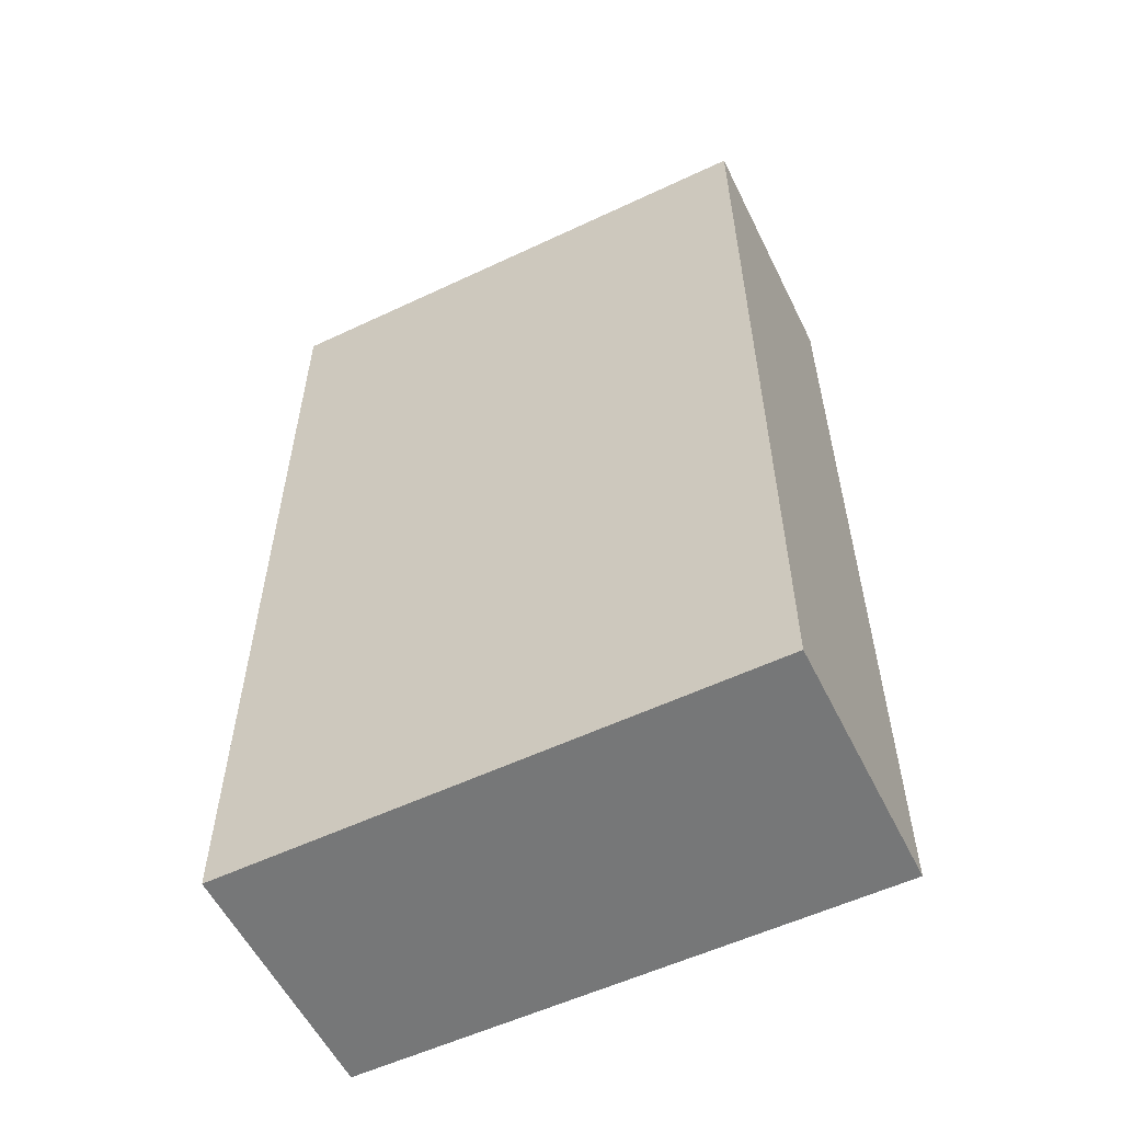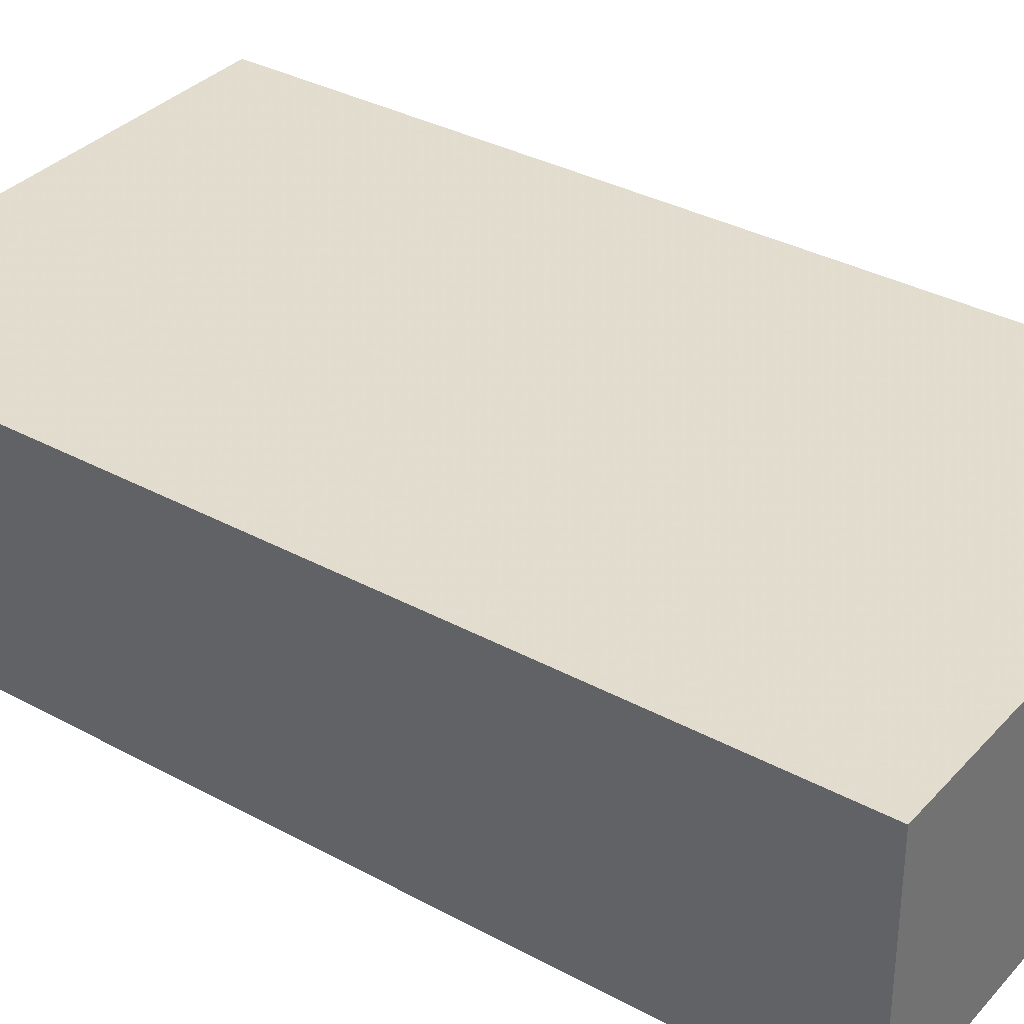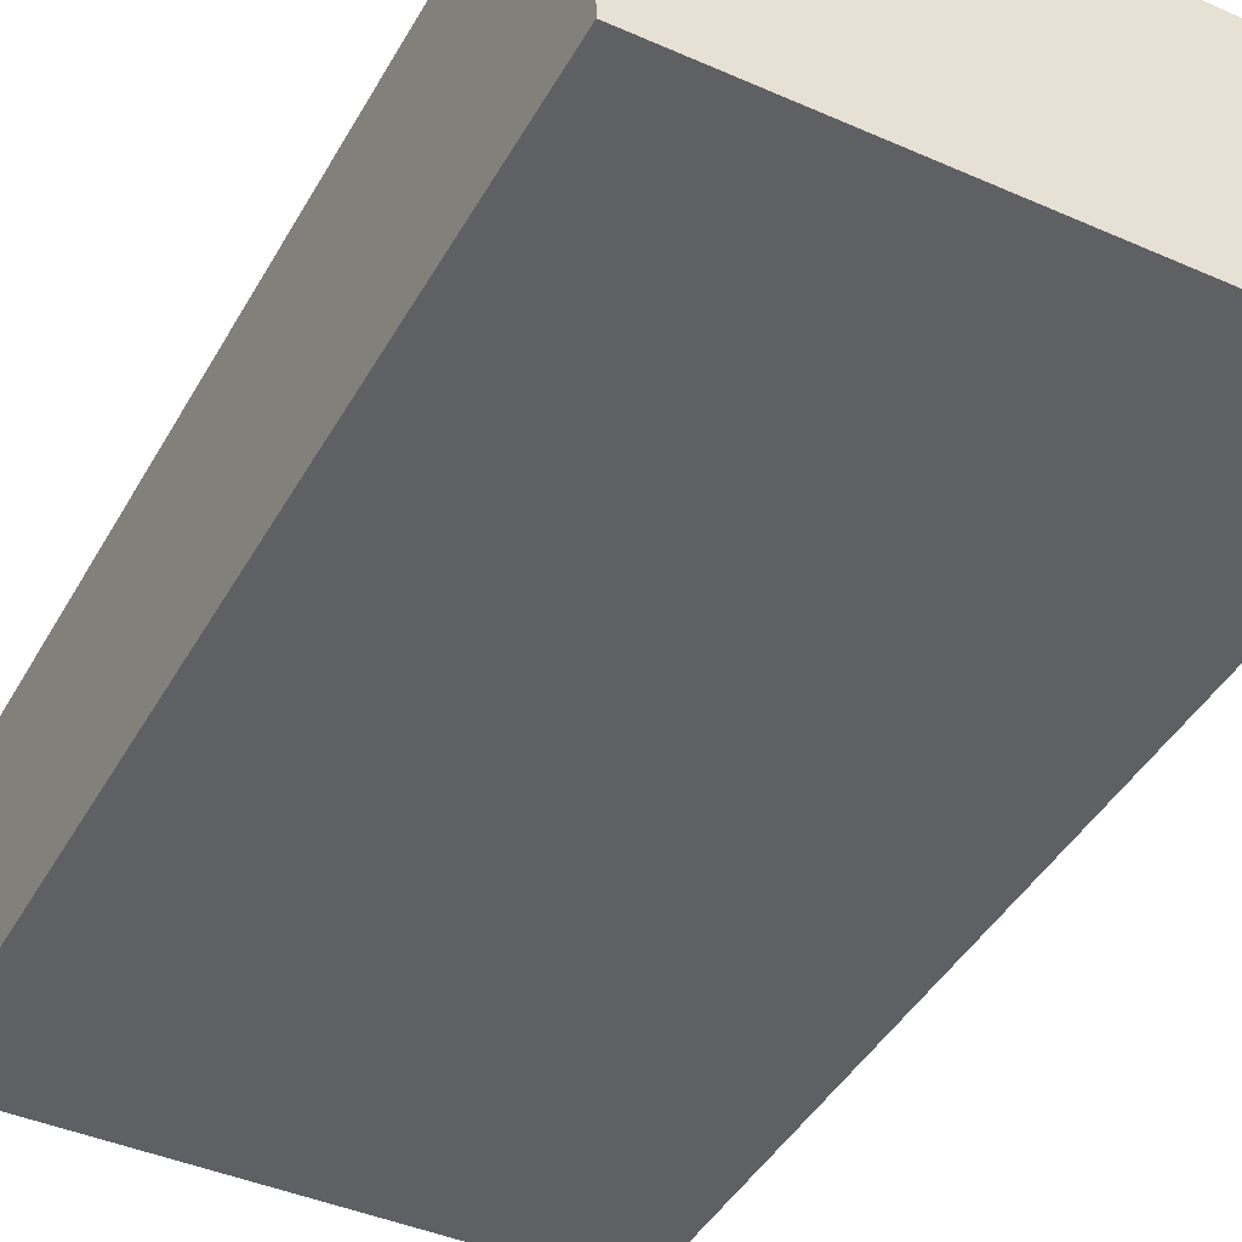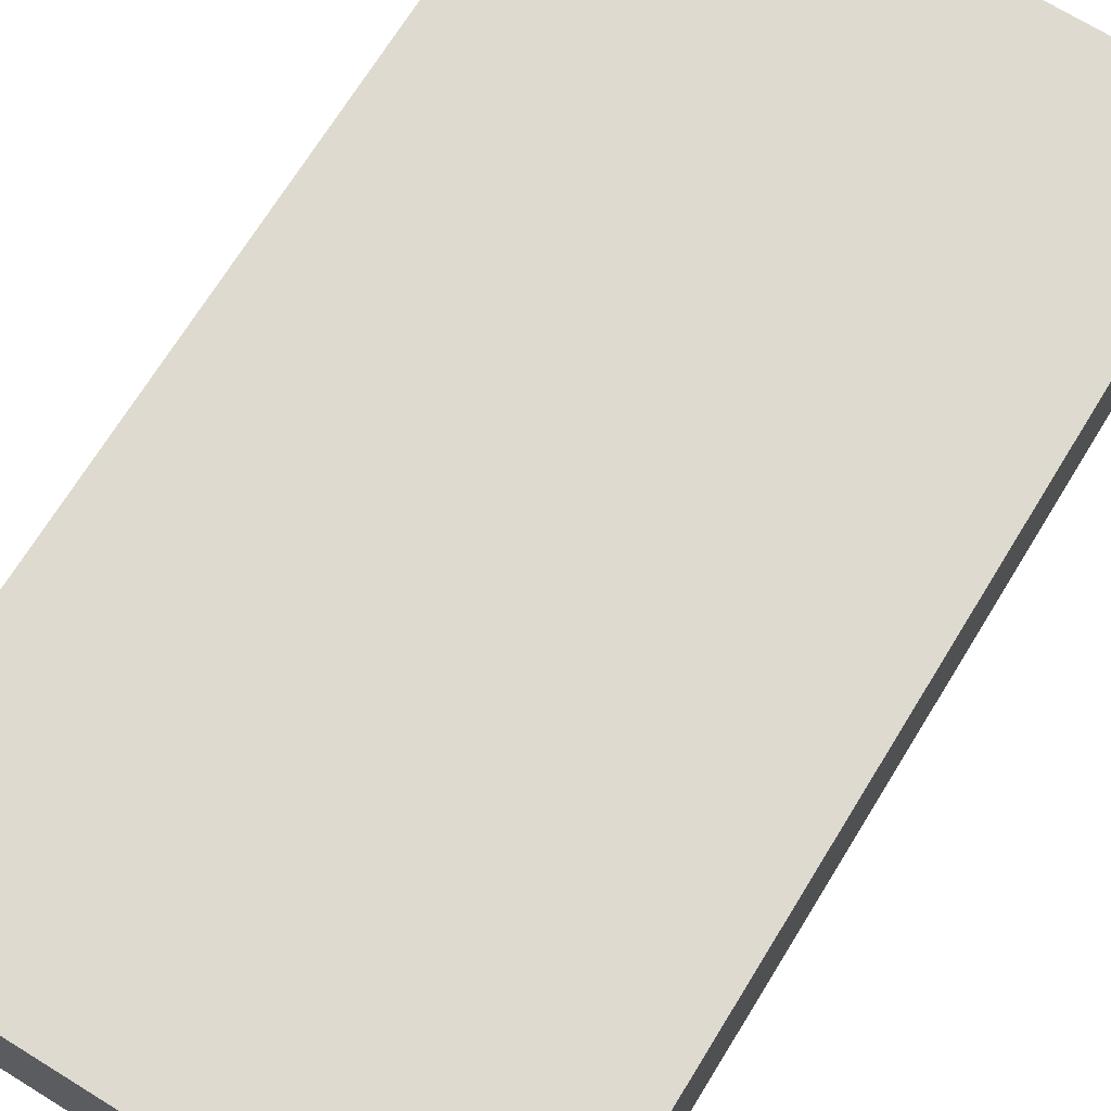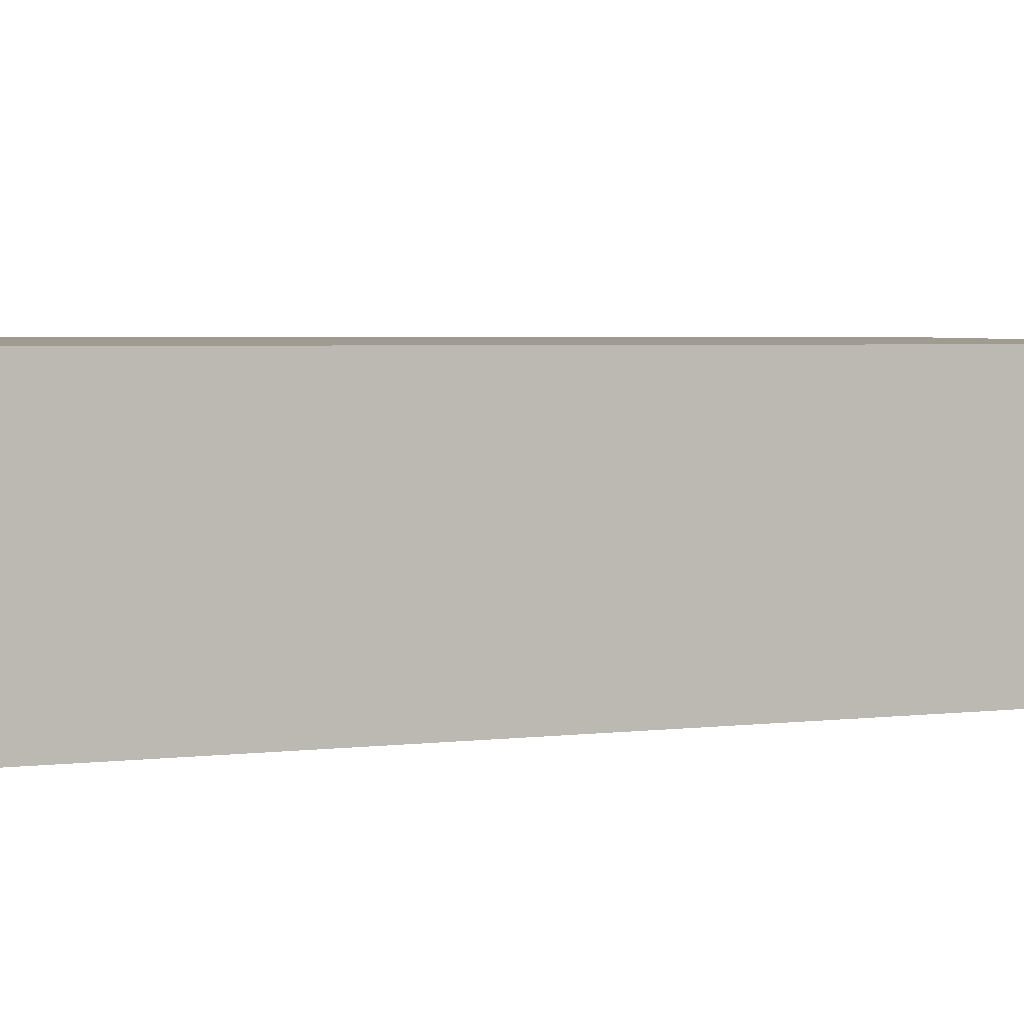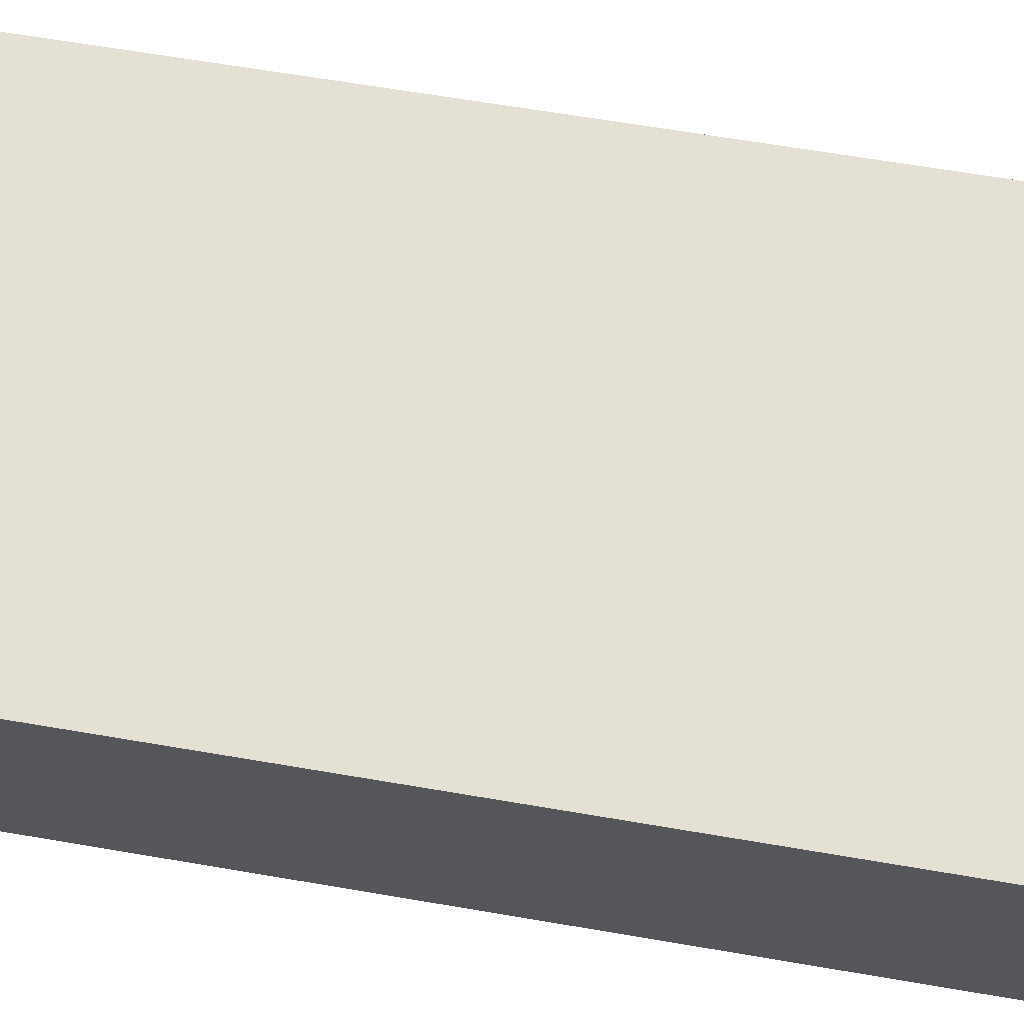
<metadata>
{"format":"obj","ext":"obj","renderer":"f3d","projection":"perspective","resolution":1024,"background":"white","views":[{"elev":-57.0,"azim":-154.6,"up":"+Y"},{"elev":34.5,"azim":-53.9,"up":"+Z"},{"elev":-43.8,"azim":-27.8,"up":"+Z"},{"elev":70.5,"azim":-148.4,"up":"+Z"},{"elev":3.5,"azim":-112.6,"up":"+Z"},{"elev":65.7,"azim":99.7,"up":"+Z"}]}
</metadata>
<code>
v 3.283 -0.01378 -1.13
v 3.283 -0.01378 -1.093
v 3.361 -0.01378 -1.092
v 3.362 -0.01378 -1.129
v 3.283 -0.1545 -1.13
v 3.362 -0.1545 -1.129
v 3.361 -0.1545 -1.092
v 3.283 -0.1545 -1.093
v 3.362 -0.1545 -1.129
v 3.283 -0.1545 -1.13
v 3.283 -0.01378 -1.13
v 3.362 -0.01378 -1.129
v 3.361 -0.1545 -1.092
v 3.362 -0.1545 -1.129
v 3.362 -0.01378 -1.129
v 3.361 -0.01378 -1.092
v 3.283 -0.1545 -1.093
v 3.361 -0.1545 -1.092
v 3.361 -0.01378 -1.092
v 3.283 -0.01378 -1.093
v 3.283 -0.1545 -1.13
v 3.283 -0.1545 -1.093
v 3.283 -0.01378 -1.093
v 3.283 -0.01378 -1.13
f 1 2 3
f 1 3 4
f 5 6 7
f 5 7 8
f 9 10 11
f 9 11 12
f 13 14 15
f 13 15 16
f 17 18 19
f 17 19 20
f 21 22 23
f 21 23 24

</code>
